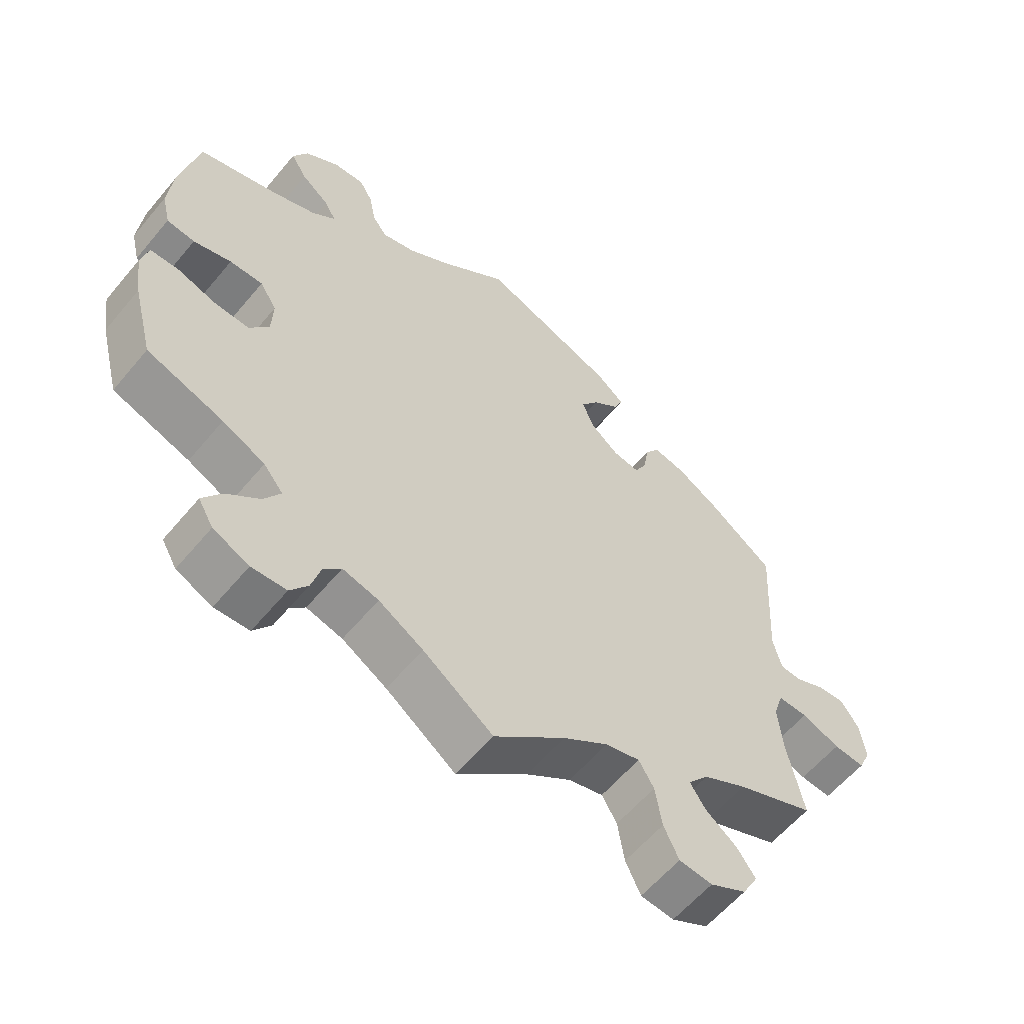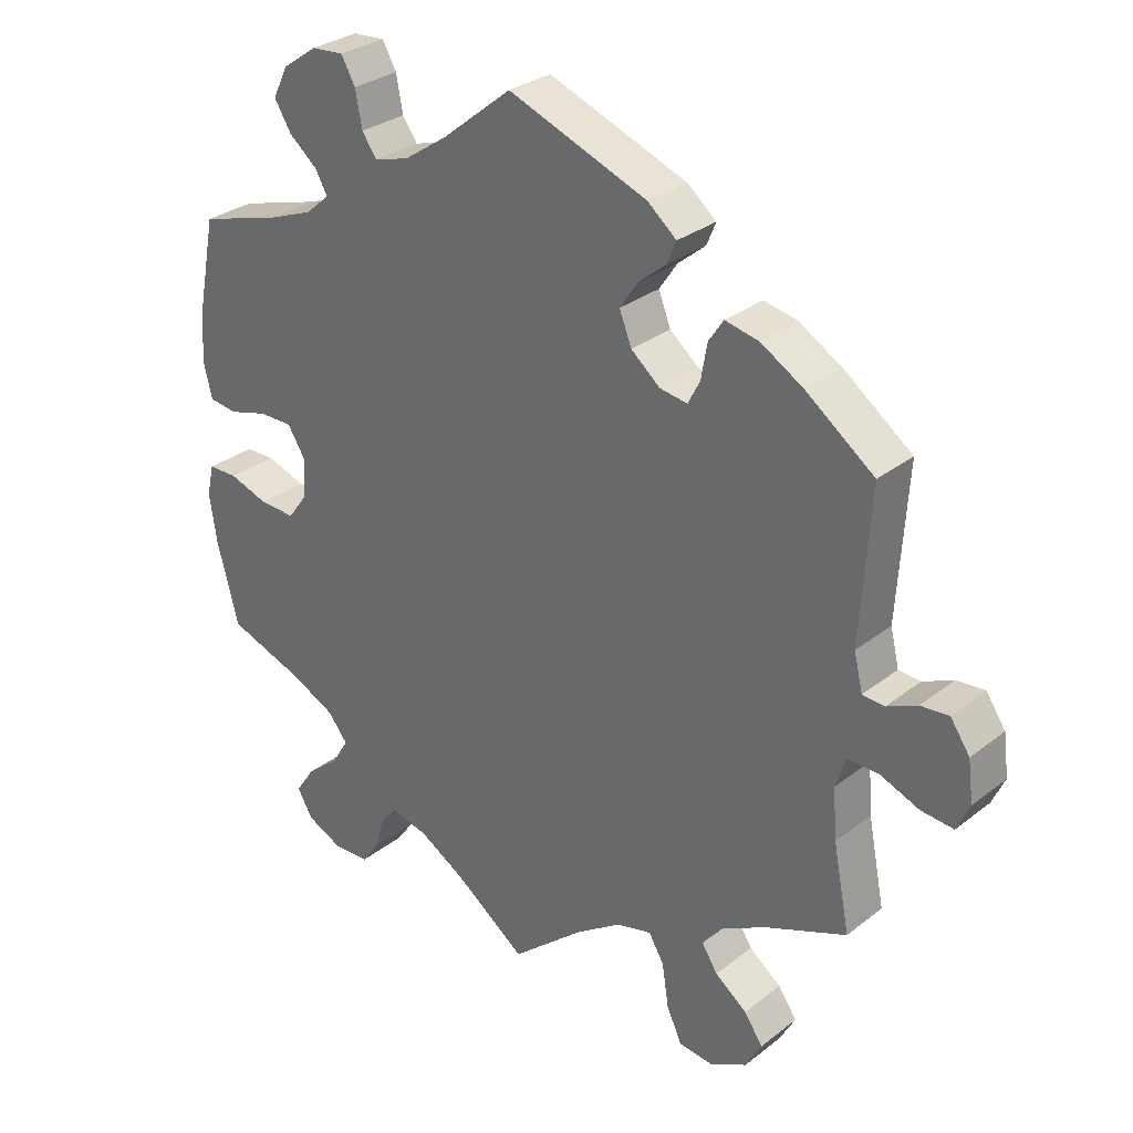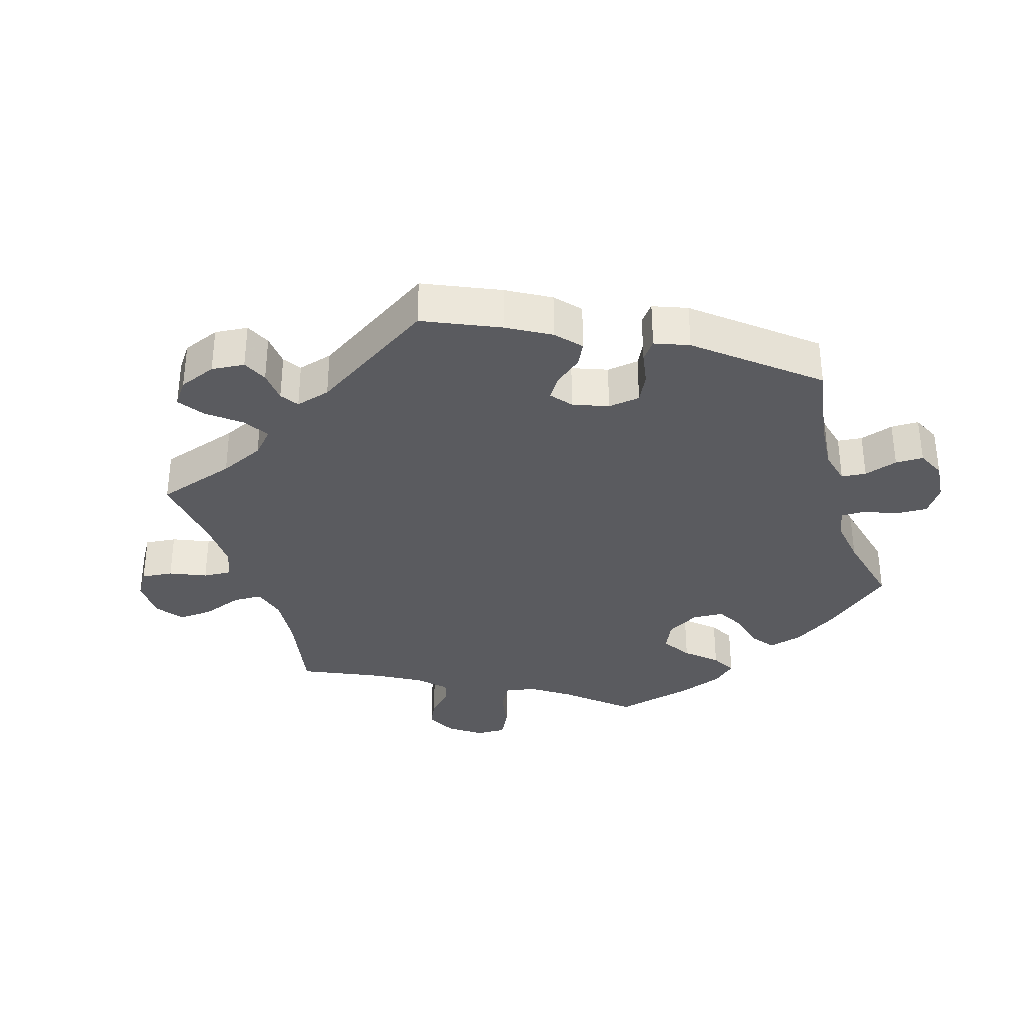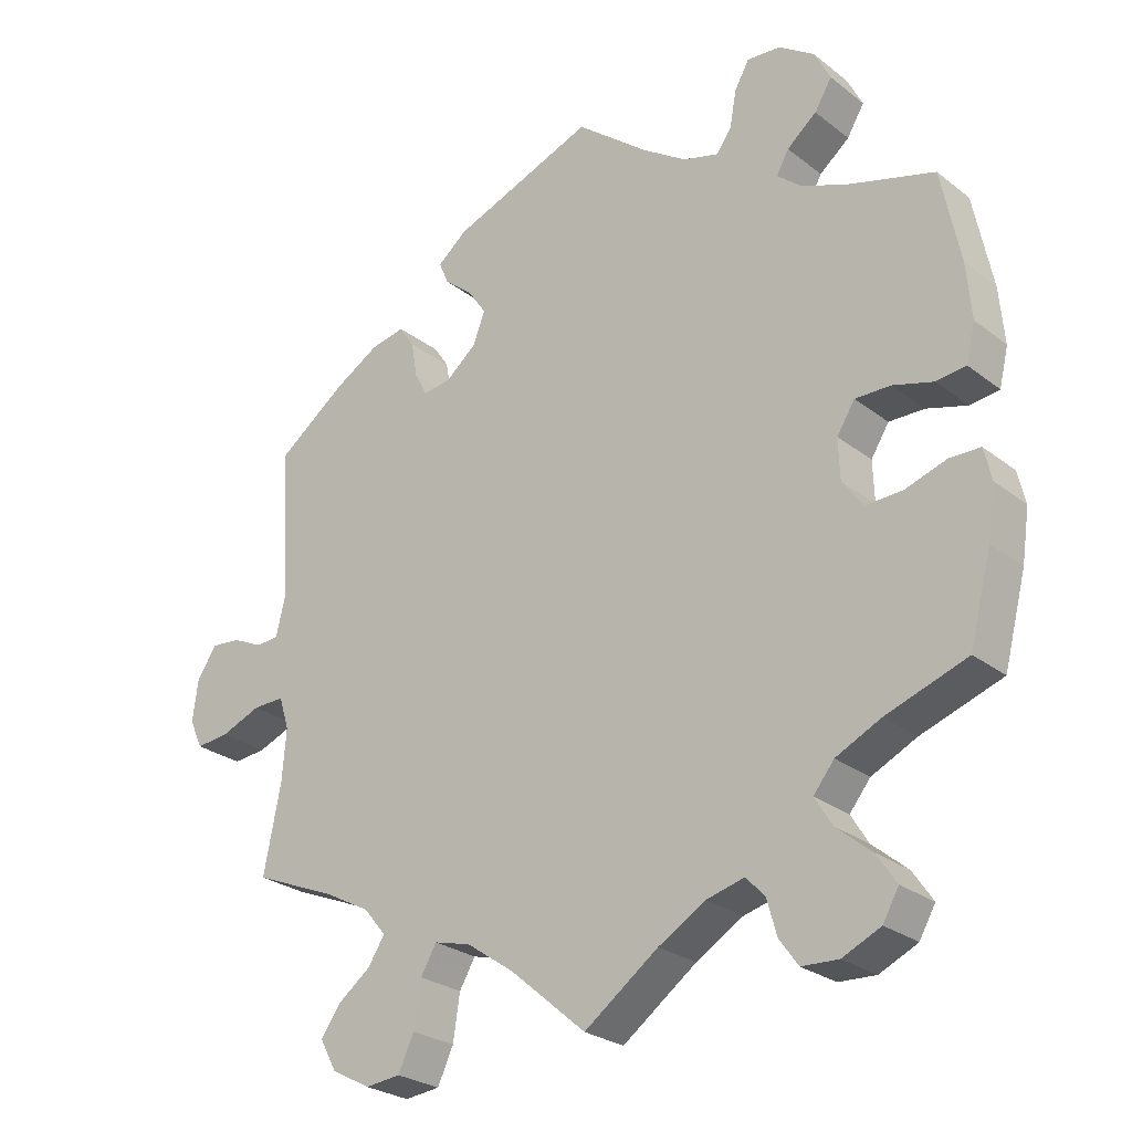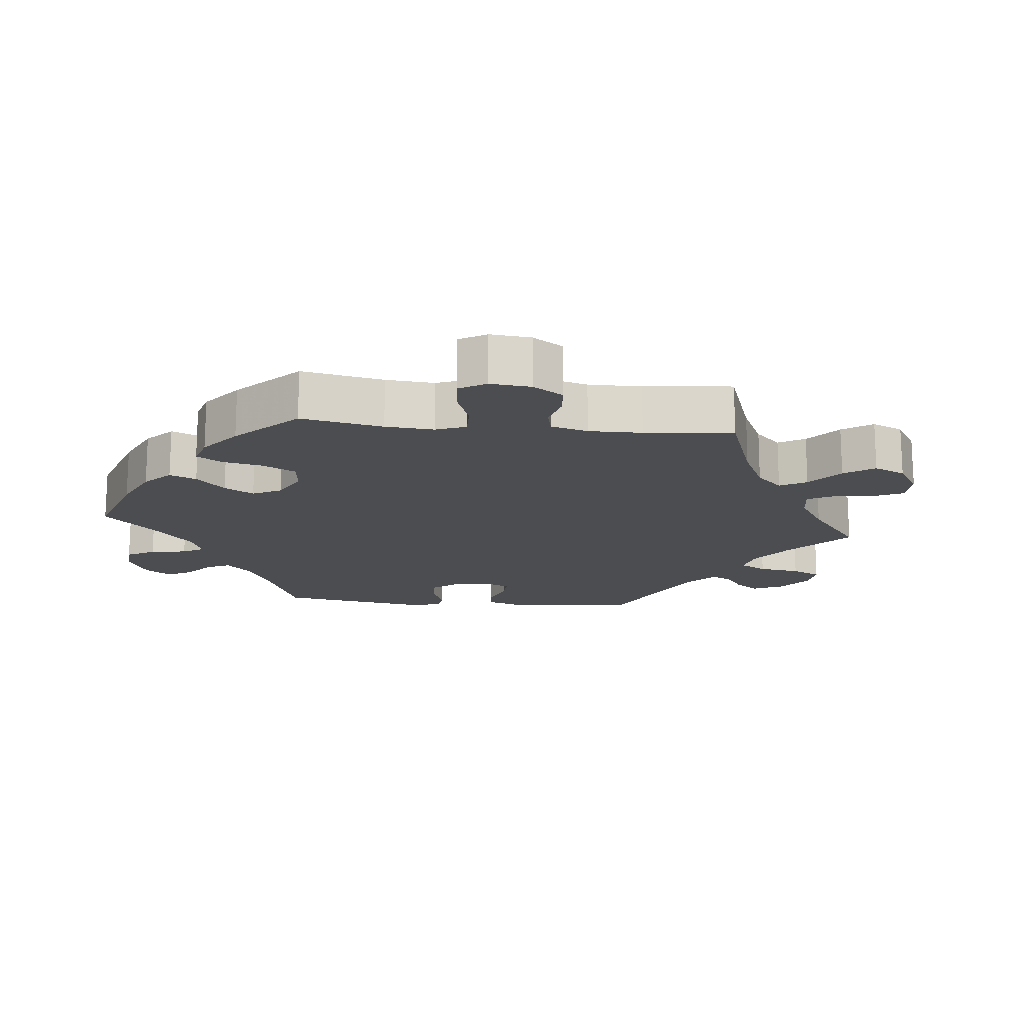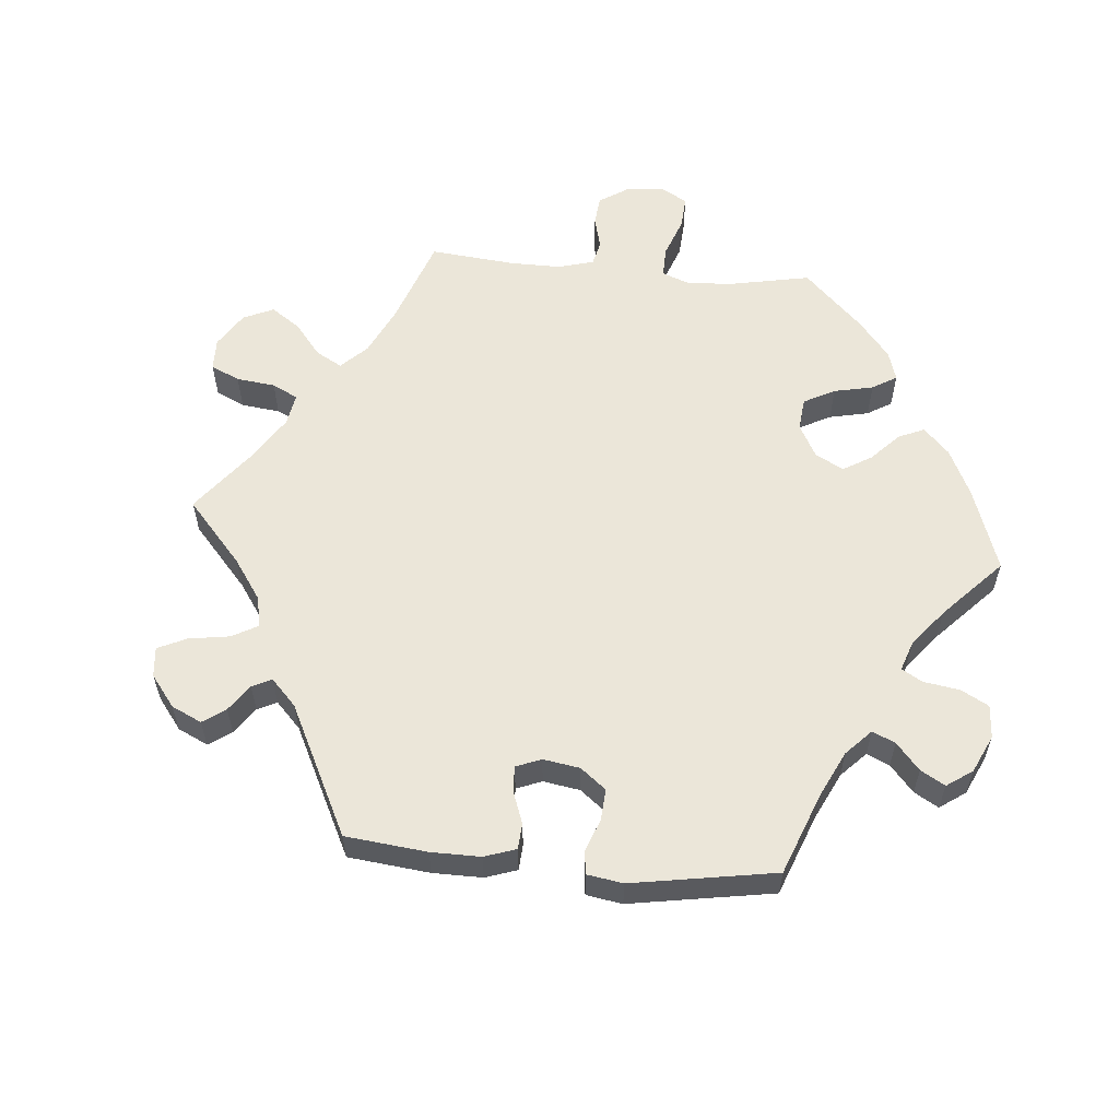
<metadata>
{"format":"obj","ext":"obj","renderer":"f3d","projection":"perspective","resolution":1024,"background":"white","views":[{"elev":-59.6,"azim":140.4,"up":"+Z"},{"elev":30.2,"azim":-138.3,"up":"+Z"},{"elev":-33.3,"azim":-43.3,"up":"+Y"},{"elev":-26.5,"azim":39.9,"up":"+Z"},{"elev":-15.9,"azim":144.0,"up":"+Y"},{"elev":57.5,"azim":-24.8,"up":"+Y"}]}
</metadata>
<code>
v -0.208 0.07 0.542
v 0.311 0.07 0.404
v -0.418 0.07 -0.548
v 0.351 0.07 -0.609
v -0.436 0.07 0.384
v 0.571 0.07 0.094
v 0.23 0.07 -0.489
v 0.35 0.07 -0.459
v 0.382 0.07 -0.047
v -0.338 0.07 -0.622
v 0.253 0.07 0.561
v -0.29 0.07 0.347
v -0.178 0.07 -0.478
v 0.525 0.07 -0.067
v 0.569 0.07 -0.188
v -0.506 0.07 -0.109
v 0 0.07 -0.62
v -0.318 0.07 -0.435
v 0.322 0.07 0.594
v 0 0.07 0.62
v -0.567 0.07 -0.063
v -0.521 0.07 -0.062
v 0.397 0.07 0.512
v -0.187 0.07 0.354
v -0.536 0.07 0.032
v 0.558 0.07 0.04
v -0.231 0.07 -0.464
v -0.537 0.07 -0.31
v -0.254 0.07 -0.503
v 0.243 0.07 0.508
v 0.298 0.07 -0.606
v -0.371 0.07 0.422
v -0.264 0.07 -0.568
v -0.685 0.07 0.013
v -0.237 0.07 0.474
v -0.342 0.07 -0.472
v -0.537 0.07 0.31
v -0.417 0.07 -0.36
v 0.104 0.07 0.536
v -0.523 0.07 0.086
v 0.274 0.07 0.598
v -0.321 0.07 0.432
v 0.374 0.07 0.558
v 0.257 0.07 -0.518
v 0.569 0.07 -0.068
v -0.693 0.07 -0.048
v -0.109 0.07 -0.526
v 0.107 0.07 -0.543
v 0.169 0.07 0.492
v 0.42 0.07 -0.35
v 0.457 0.07 0.052
v -0.231 0.07 0.318
v 0.58 0.07 -0.115
v 0.537 0.07 -0.31
v -0.394 0.07 -0.592
v 0.515 0.07 0.035
v 0.412 0.07 -0.088
v 0.429 0.07 -0.544
v 0.4 0.07 -0.501
v 0.537 0.07 0.31
v 0.38 0.07 0.012
v -0.169 0.07 0.4
v -0.614 0.07 0.051
v 0.325 0.07 -0.418
v -0.251 0.07 0.507
v 0.406 0.07 -0.584
v -0.569 0.07 0.03
v -0.196 0.07 0.44
v 0.221 0.07 0.477
v 0.564 0.07 0.175
v -0.39 0.07 -0.508
v 0.355 0.07 -0.381
v 0.271 0.07 -0.568
v -0.656 0.07 0.055
v 0.372 0.07 0.471
v -0.512 0.07 -0.184
v 0.329 0.07 0.436
v 0.466 0.07 -0.086
v -0.299 0.07 0.399
v -0.674 0.07 -0.09
v -0.272 0.07 0.312
v 0.406 0.07 0.053
v 0.175 0.07 -0.503
v 0.416 0.07 0.346
v -0.287 0.07 -0.617
v 0.347 0.07 0.373
v -0.626 0.07 -0.086
v -0.35 0.07 -0.396
v -0.208 -0 0.542
v 0.311 -0 0.404
v -0.418 -0 -0.548
v 0.351 -0 -0.609
v -0.436 -0 0.384
v 0.571 -0 0.094
v 0.23 -0 -0.489
v 0.35 -0 -0.459
v 0.382 -0 -0.047
v -0.338 -0 -0.622
v 0.253 -0 0.561
v -0.29 -0 0.347
v -0.178 -0 -0.478
v 0.525 -0 -0.067
v 0.569 -0 -0.188
v -0.506 -0 -0.109
v 0 -0 -0.62
v -0.318 -0 -0.435
v 0.322 -0 0.594
v 0 -0 0.62
v -0.567 -0 -0.063
v -0.521 -0 -0.062
v 0.397 -0 0.512
v -0.187 -0 0.354
v -0.536 -0 0.032
v 0.558 -0 0.04
v -0.231 -0 -0.464
v -0.537 -0 -0.31
v -0.254 -0 -0.503
v 0.243 -0 0.508
v 0.298 -0 -0.606
v -0.371 -0 0.422
v -0.264 -0 -0.568
v -0.685 -0 0.013
v -0.237 -0 0.474
v -0.342 -0 -0.472
v -0.537 -0 0.31
v -0.417 -0 -0.36
v 0.104 -0 0.536
v -0.523 -0 0.086
v 0.274 -0 0.598
v -0.321 -0 0.432
v 0.374 -0 0.558
v 0.257 -0 -0.518
v 0.569 -0 -0.068
v -0.693 -0 -0.048
v -0.109 -0 -0.526
v 0.107 -0 -0.543
v 0.169 -0 0.492
v 0.42 -0 -0.35
v 0.457 -0 0.052
v -0.231 -0 0.318
v 0.58 -0 -0.115
v 0.537 -0 -0.31
v -0.394 -0 -0.592
v 0.515 -0 0.035
v 0.412 -0 -0.088
v 0.429 -0 -0.544
v 0.4 -0 -0.501
v 0.537 -0 0.31
v 0.38 -0 0.012
v -0.169 -0 0.4
v -0.614 -0 0.051
v 0.325 -0 -0.418
v -0.251 -0 0.507
v 0.406 -0 -0.584
v -0.569 -0 0.03
v -0.196 -0 0.44
v 0.221 -0 0.477
v 0.564 -0 0.175
v -0.39 -0 -0.508
v 0.355 -0 -0.381
v 0.271 -0 -0.568
v -0.656 -0 0.055
v 0.372 -0 0.471
v -0.512 -0 -0.184
v 0.329 -0 0.436
v 0.466 -0 -0.086
v -0.299 -0 0.399
v -0.674 -0 -0.09
v -0.272 -0 0.312
v 0.406 -0 0.053
v 0.175 -0 -0.503
v 0.416 -0 0.346
v -0.287 -0 -0.617
v 0.347 -0 0.373
v -0.626 -0 -0.086
v -0.35 -0 -0.396
f 38 28 76
f 88 38 76 16
f 18 88 16 22
f 55 3 71 36
f 55 36 18
f 10 55 18
f 29 33 85 10
f 27 29 10 18
f 13 27 18 22
f 48 17 47
f 83 48 47 13
f 7 83 13 22
f 4 31 73 44
f 4 44 7
f 66 4 7
f 8 59 58 66
f 64 8 66 7
f 72 64 7 22
f 53 15 54 50
f 53 50 72 22
f 78 14 45 53
f 57 78 53
f 6 26 56 51
f 6 51 82
f 84 60 70 6
f 86 84 6 82
f 2 86 82 61
f 43 23 75 77
f 43 77 2
f 19 43 2
f 30 11 41 19
f 69 30 19 2
f 49 69 2 61
f 65 1 20 39
f 68 35 65 39
f 62 68 39 49
f 24 62 49 61
f 32 42 79 12
f 32 12 81
f 40 37 5 32
f 25 40 32 81
f 34 74 63 67
f 34 67 25
f 46 34 25
f 21 87 80 46
f 22 21 46 25
f 57 53 22 25
f 52 24 61 9
f 52 9 57
f 25 81 52 57
f 164 116 126
f 104 164 126 176
f 110 104 176 106
f 124 159 91 143
f 106 124 143
f 106 143 98
f 98 173 121 117
f 106 98 117 115
f 110 106 115 101
f 135 105 136
f 101 135 136 171
f 110 101 171 95
f 132 161 119 92
f 95 132 92
f 95 92 154
f 154 146 147 96
f 95 154 96 152
f 110 95 152 160
f 138 142 103 141
f 110 160 138 141
f 141 133 102 166
f 141 166 145
f 139 144 114 94
f 170 139 94
f 94 158 148 172
f 170 94 172 174
f 149 170 174 90
f 165 163 111 131
f 90 165 131
f 90 131 107
f 107 129 99 118
f 90 107 118 157
f 149 90 157 137
f 127 108 89 153
f 127 153 123 156
f 137 127 156 150
f 149 137 150 112
f 100 167 130 120
f 169 100 120
f 120 93 125 128
f 169 120 128 113
f 155 151 162 122
f 113 155 122
f 113 122 134
f 134 168 175 109
f 113 134 109 110
f 113 110 141 145
f 97 149 112 140
f 145 97 140
f 145 140 169 113
f 76 164 104 16
f 16 104 110 22
f 22 110 109 21
f 21 109 175 87
f 87 175 168 80
f 80 168 134 46
f 46 134 122 34
f 34 122 162 74
f 74 162 151 63
f 63 151 155 67
f 67 155 113 25
f 25 113 128 40
f 40 128 125 37
f 37 125 93 5
f 5 93 120 32
f 32 120 130 42
f 42 130 167 79
f 79 167 100 12
f 12 100 169 81
f 81 169 140 52
f 52 140 112 24
f 24 112 150 62
f 62 150 156 68
f 68 156 123 35
f 35 123 153 65
f 65 153 89 1
f 1 89 108 20
f 20 108 127 39
f 39 127 137 49
f 49 137 157 69
f 69 157 118 30
f 30 118 99 11
f 11 99 129 41
f 41 129 107 19
f 19 107 131 43
f 43 131 111 23
f 23 111 163 75
f 75 163 165 77
f 77 165 90 2
f 2 90 174 86
f 86 174 172 84
f 84 172 148 60
f 60 148 158 70
f 70 158 94 6
f 6 94 114 26
f 26 114 144 56
f 56 144 139 51
f 51 139 170 82
f 82 170 149 61
f 61 149 97 9
f 9 97 145 57
f 57 145 166 78
f 78 166 102 14
f 14 102 133 45
f 45 133 141 53
f 53 141 103 15
f 15 103 142 54
f 54 142 138 50
f 50 138 160 72
f 72 160 152 64
f 64 152 96 8
f 8 96 147 59
f 59 147 146 58
f 58 146 154 66
f 66 154 92 4
f 4 92 119 31
f 31 119 161 73
f 73 161 132 44
f 44 132 95 7
f 7 95 171 83
f 83 171 136 48
f 48 136 105 17
f 17 105 135 47
f 47 135 101 13
f 13 101 115 27
f 27 115 117 29
f 29 117 121 33
f 33 121 173 85
f 85 173 98 10
f 10 98 143 55
f 55 143 91 3
f 3 91 159 71
f 71 159 124 36
f 36 124 106 18
f 18 106 176 88
f 88 176 126 38
f 38 126 116 28
f 28 116 164 76

</code>
